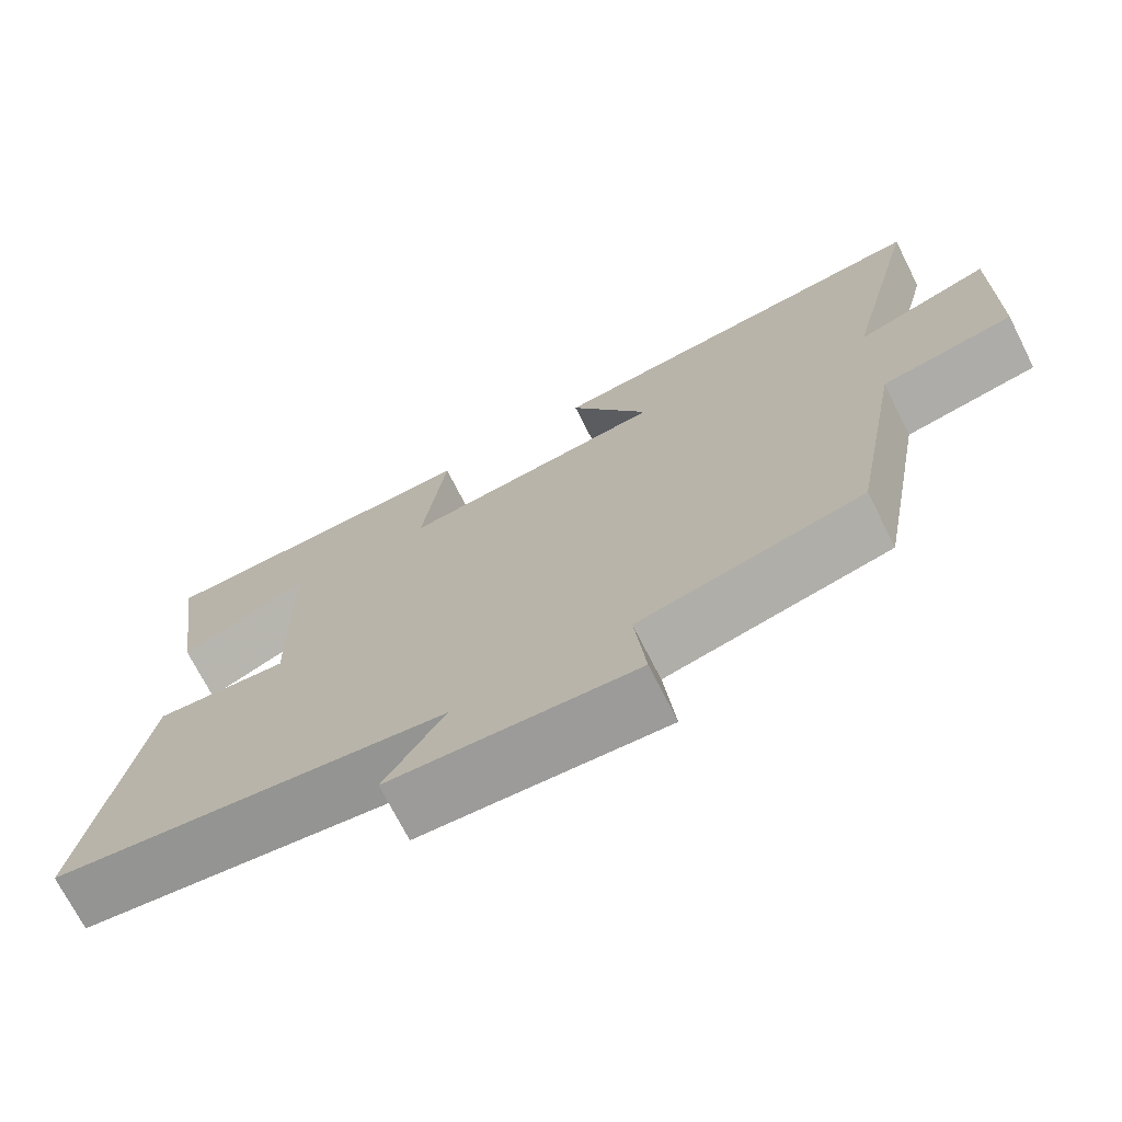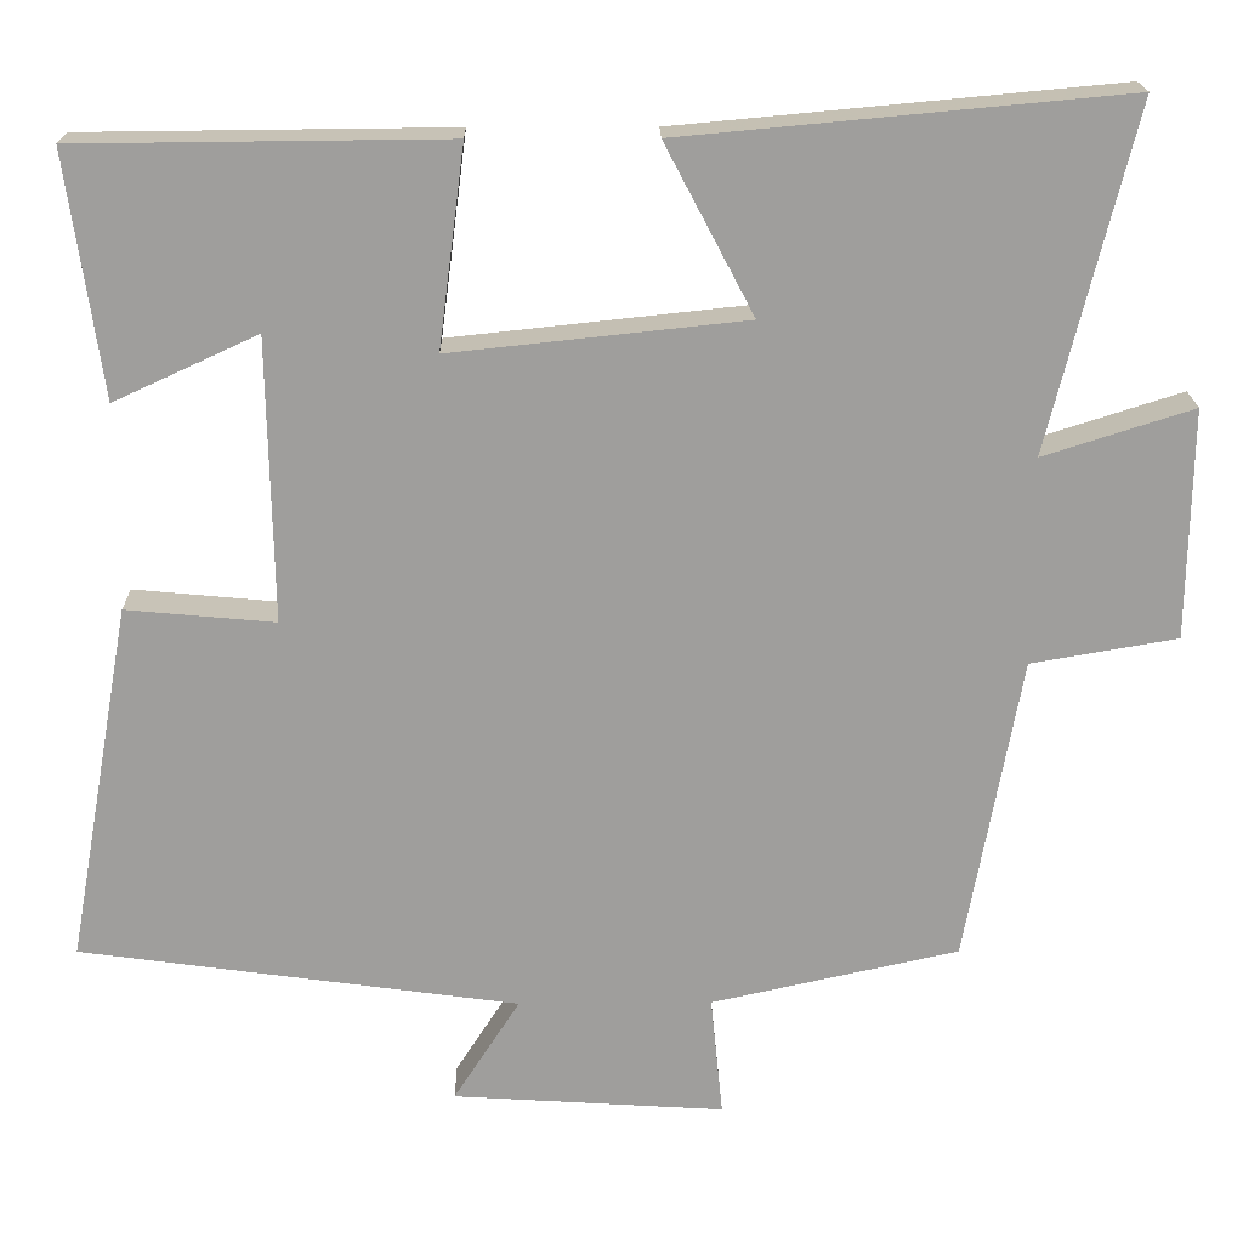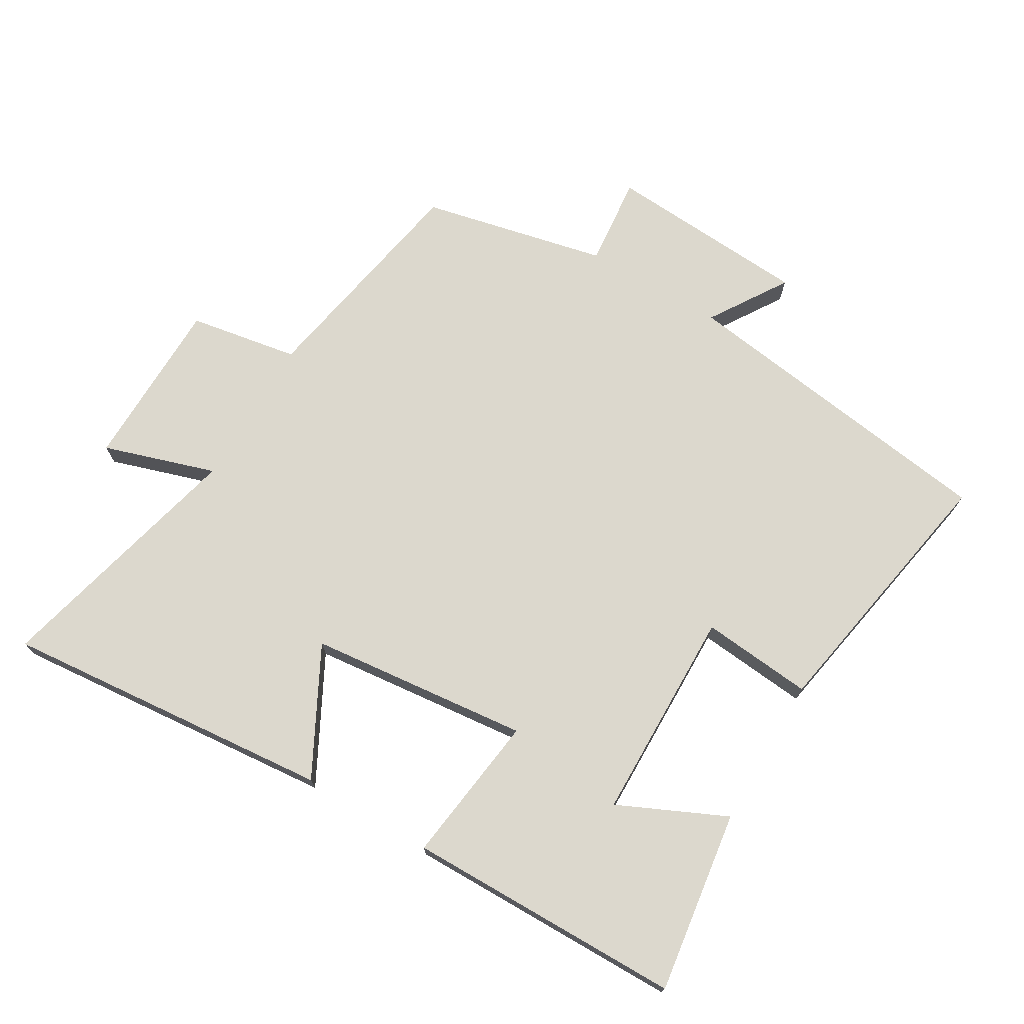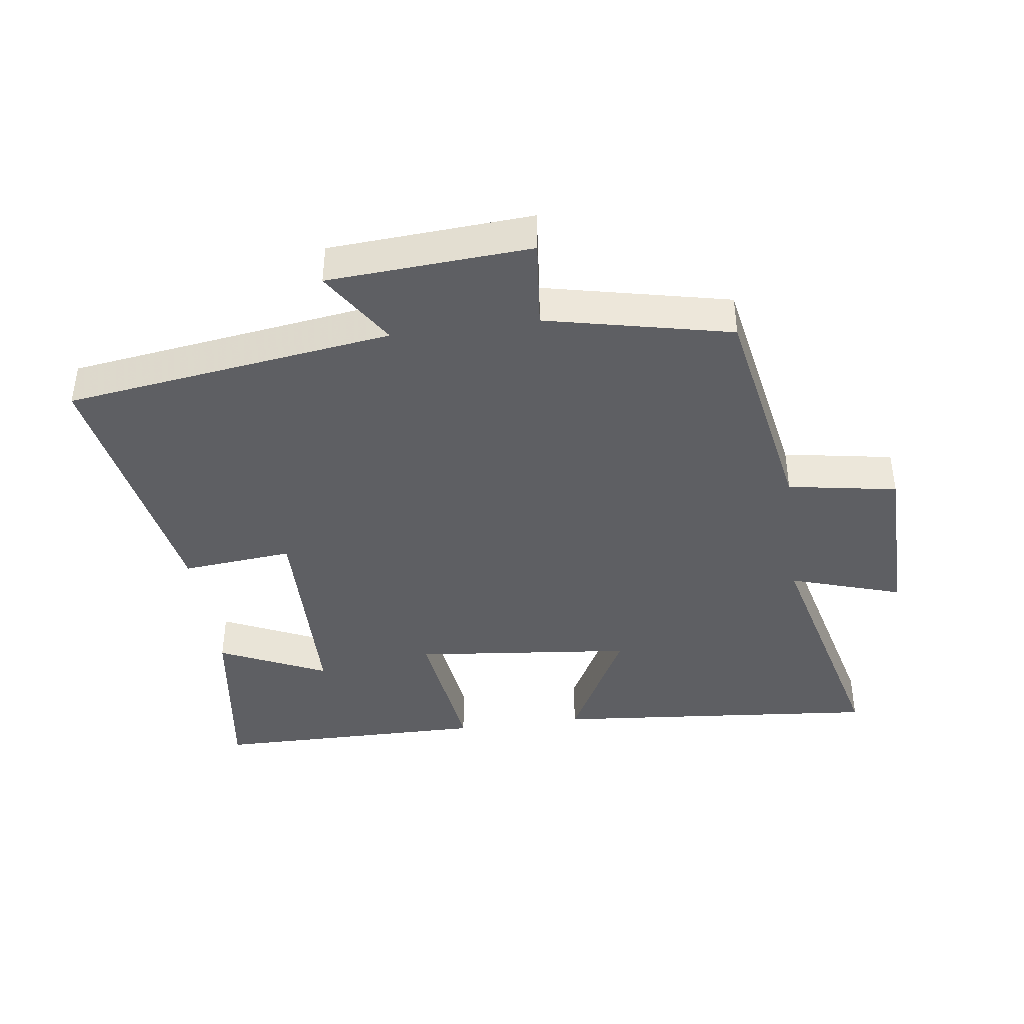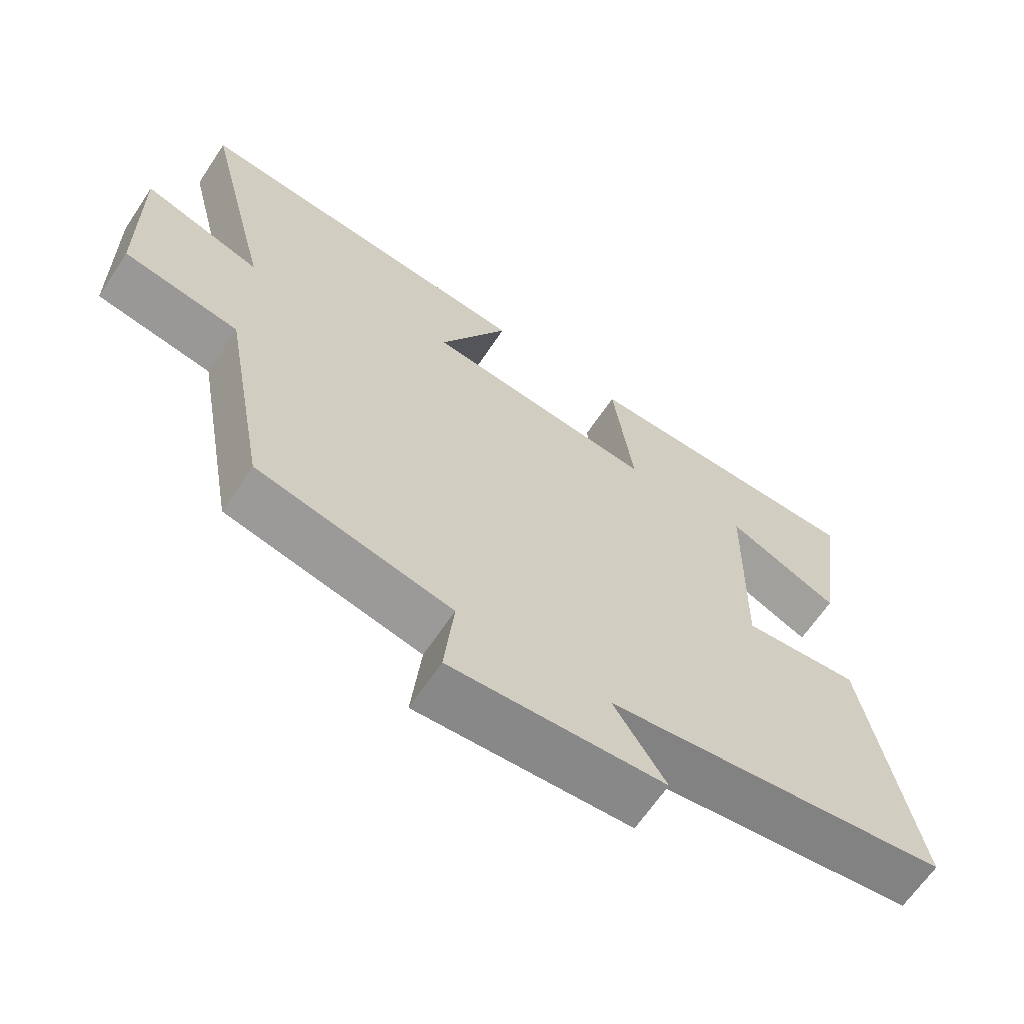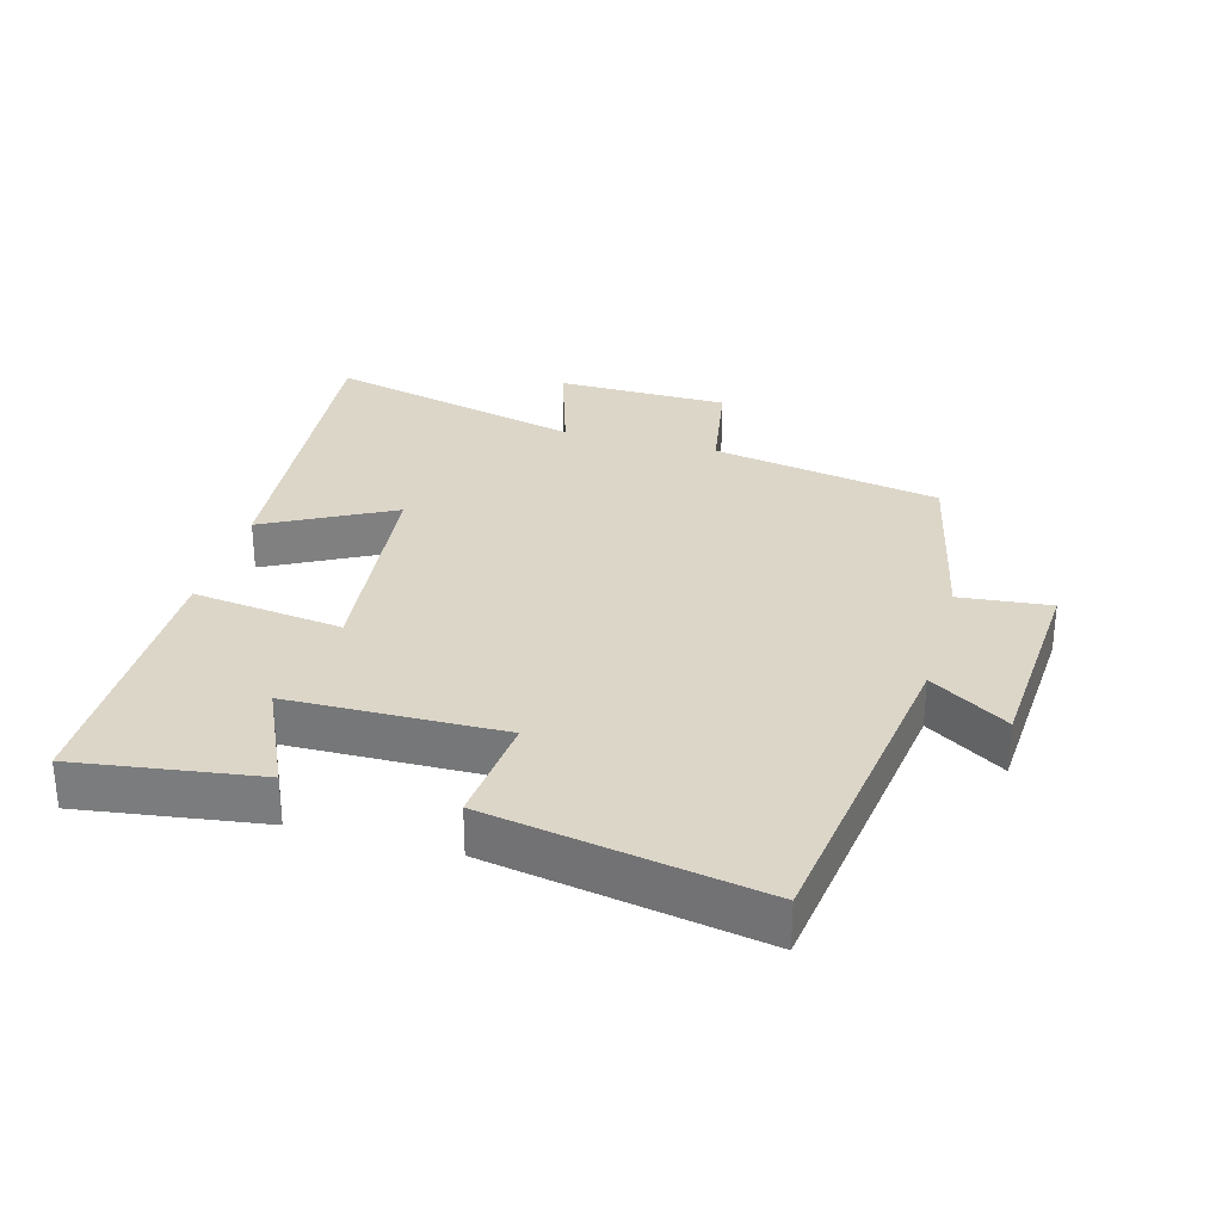
<metadata>
{"format":"obj","ext":"obj","renderer":"f3d","projection":"perspective","resolution":1024,"background":"white","views":[{"elev":-71.8,"azim":-153.1,"up":"+Z"},{"elev":19.2,"azim":179.1,"up":"+Z"},{"elev":72.5,"azim":30.6,"up":"+Y"},{"elev":-41.2,"azim":-172.2,"up":"+Y"},{"elev":-64.7,"azim":-33.7,"up":"+Z"},{"elev":30.2,"azim":105.5,"up":"+Y"}]}
</metadata>
<code>
v -0.598 0.07 0.547
v -0.09 0.07 0.5
v -0.192 0.07 0.306
v 0.146 0.07 0.27
v 0.116 0.07 0.5
v 0.54 0.07 0.496
v 0.5 0.07 0.217
v 0.335 0.07 0.293
v 0.329 0.07 -0.033
v 0.5 0.07 -0.017
v 0.574 0.07 -0.43
v 0.07 0.07 -0.5
v 0.146 0.07 -0.619
v -0.166 0.07 -0.639
v -0.152 0.07 -0.5
v -0.436 0.07 -0.437
v -0.5 0.07 -0.086
v -0.668 0.07 -0.057
v -0.672 0.07 0.207
v -0.5 0.07 0.152
v -0.598 0 0.547
v -0.09 0 0.5
v -0.192 0 0.306
v 0.146 0 0.27
v 0.116 0 0.5
v 0.54 0 0.496
v 0.5 0 0.217
v 0.335 0 0.293
v 0.329 0 -0.033
v 0.5 0 -0.017
v 0.574 0 -0.43
v 0.07 0 -0.5
v 0.146 0 -0.619
v -0.166 0 -0.639
v -0.152 0 -0.5
v -0.436 0 -0.437
v -0.5 0 -0.086
v -0.668 0 -0.057
v -0.672 0 0.207
v -0.5 0 0.152
f 17 18 19 20
f 15 16 17 20
f 15 20 1
f 12 13 14 15
f 9 10 11 12
f 8 9 12 15
f 5 6 7 8
f 4 5 8
f 4 8 15
f 3 4 15
f 1 2 3
f 1 3 15
f 40 39 38 37
f 40 37 36 35
f 21 40 35
f 35 34 33 32
f 32 31 30 29
f 35 32 29 28
f 28 27 26 25
f 28 25 24
f 35 28 24
f 35 24 23
f 23 22 21
f 35 23 21
f 1 21 22 2
f 2 22 23 3
f 3 23 24 4
f 4 24 25 5
f 5 25 26 6
f 6 26 27 7
f 7 27 28 8
f 8 28 29 9
f 9 29 30 10
f 10 30 31 11
f 11 31 32 12
f 12 32 33 13
f 13 33 34 14
f 14 34 35 15
f 15 35 36 16
f 16 36 37 17
f 17 37 38 18
f 18 38 39 19
f 19 39 40 20
f 20 40 21 1

</code>
